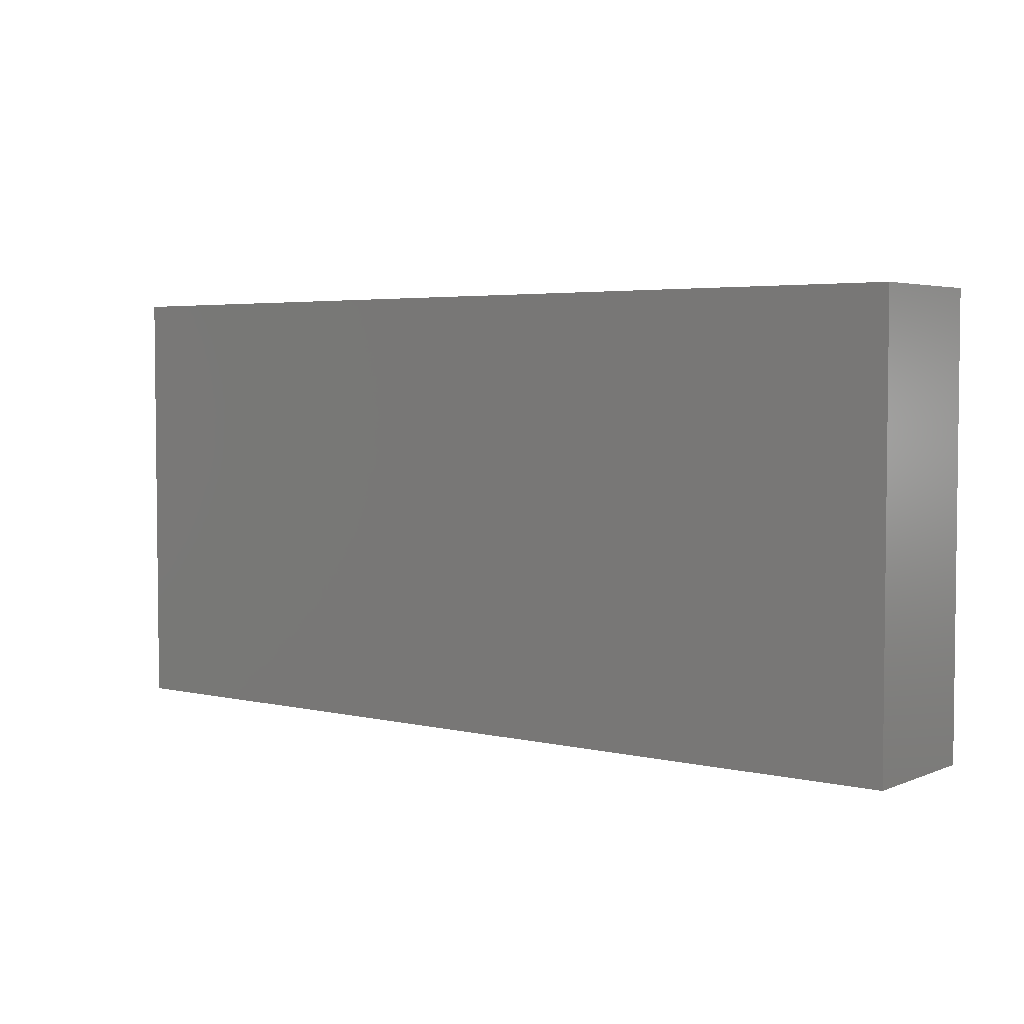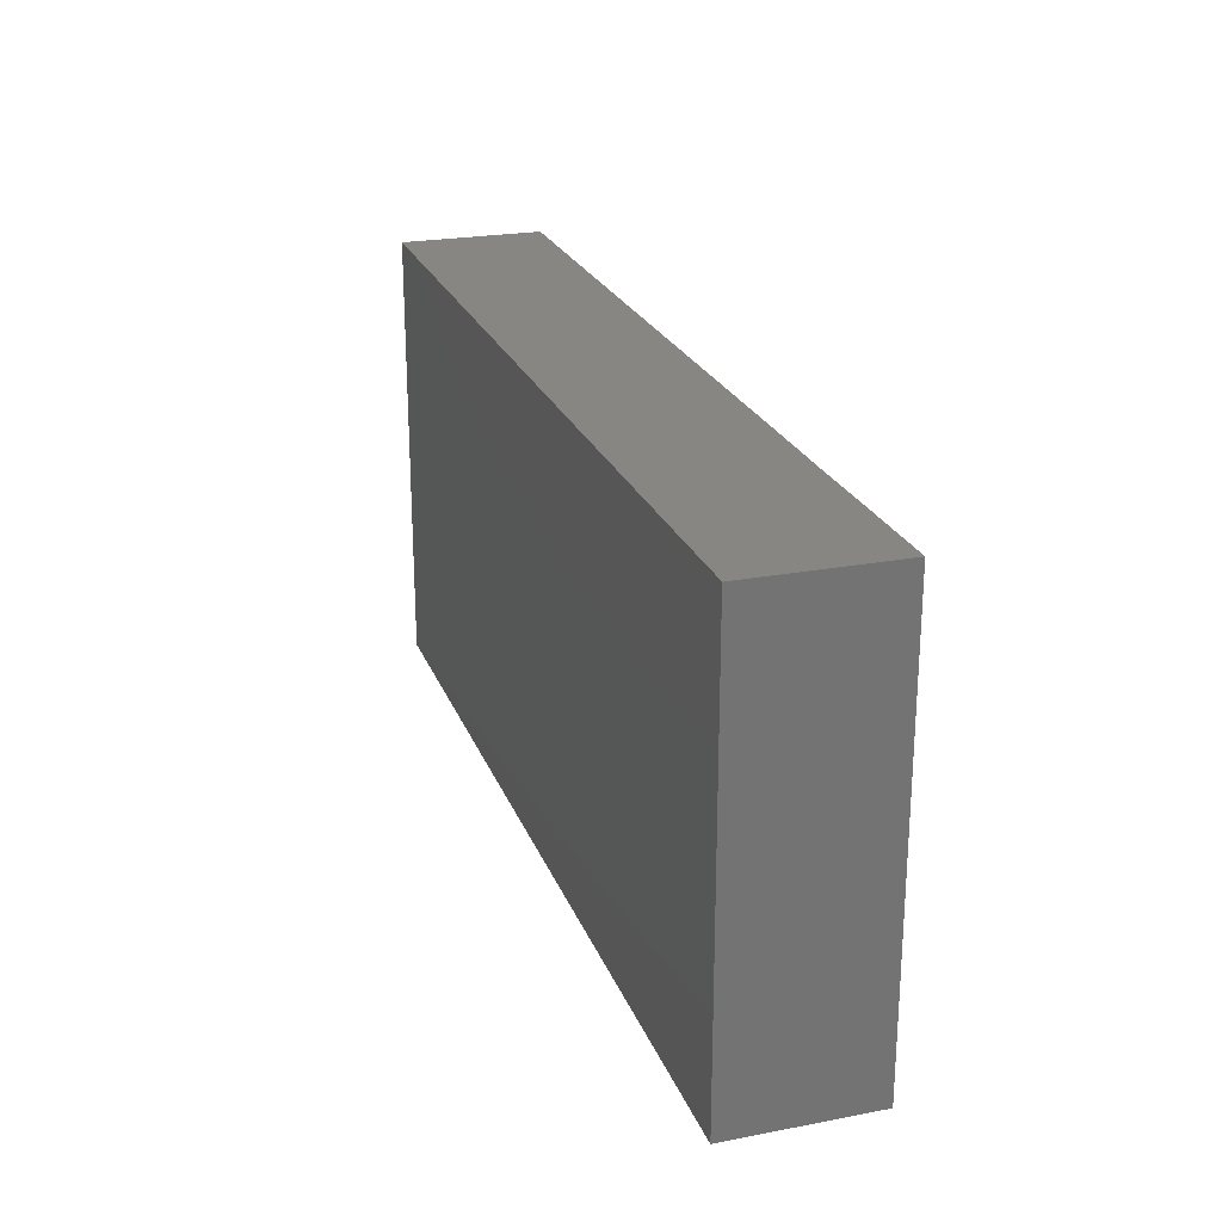
<metadata>
{"format":"stl","ext":"stl","renderer":"f3d","projection":"perspective","resolution":1024,"background":"white","views":[{"elev":3.9,"azim":-142.5,"up":"+Y"},{"elev":23.4,"azim":-107.7,"up":"+Y"}]}
</metadata>
<code>
# stl→obj: 353 verts, 702 faces
v -0.01825 -0.02638 -0.01302
v -0.01776 -0.01337 -0.01302
v -0.007967 -0.018 -0.01302
v 0.07443 -0.03164 0.01302
v 0.07482 -0.02046 0.01302
v 0.06648 -0.02114 0.01302
v 0.07348 0.0134 0.01302
v 0.06648 0.02114 0.01302
v 0.06648 0.007045 0.01302
v 0.06717 0.03995 0.01302
v 0.05281 0.03995 0.01302
v 0.05983 0.03054 0.01302
v 0.0837 0.0289 -0.01302
v 0.0837 0.01785 -0.01302
v 0.07926 0.02391 -0.01302
v 0.02223 -0.03995 0.002662
v 0.009136 -0.03995 0.002693
v 0.01589 -0.03995 -0.004769
v 0.01331 0.01202 0.01302
v 0.01955 0.003571 0.01302
v 0.02158 0.01471 0.01302
v -0.0837 0.02846 0.01302
v -0.0837 0.01675 0.01302
v -0.07576 0.02158 0.01302
v 0.05702 -0.03317 -0.01302
v 0.04665 -0.02626 -0.01302
v 0.06153 -0.02638 -0.01302
v -0.06648 0.03995 0.01302
v -0.07509 0.03995 0.01302
v -0.07509 0.03054 0.01302
v 0.03543 -0.03995 -0.01302
v 0.03493 -0.02376 -0.01302
v 0.07436 -0.02818 -0.01302
v 0.0837 -0.02114 -0.01302
v 0.0837 -0.03036 -0.01302
v -0.01392 0.03995 0.01302
v -0.00669 0.03013 0.01302
v 0.0006408 0.03995 0.01302
v 0.07261 0.03995 -0.01302
v 0.07508 0.03995 0.002254
v 0.0837 0.03995 -0.01302
v -0.02059 -0.01382 0.01302
v -0.02659 -0.02114 0.01302
v -0.01978 -0.0236 0.01302
v -0.006518 -0.01682 0.01302
v -0.0133 -0.007045 0.01302
v -0.05124 -0.03995 -0.00278
v -0.04434 -0.03995 0.01302
v -0.05667 -0.03995 0.01302
v -0.03794 -0.03995 -0.00278
v -0.03105 -0.03995 0.01302
v 0.0837 0.03995 0.00278
v 0.0837 0.007045 -0.01302
v 0.0837 0.01409 0
v 0.0837 0 0
v 0.0837 -0.007045 -0.01302
v 0.0837 -4.338e-05 -0.008129
v 0.02829 0.008841 -0.01302
v 0.03493 0.01589 -0.01302
v 0.03493 0.001796 -0.01302
v 0.06202 -0.03995 0.01302
v 0.07477 -0.03995 0.00599
v 0.07286 -0.03995 0.01302
v 0.05983 0.01671 0.01302
v 0.05318 0.01229 0.01302
v 0.04653 0 0.01302
v 0.01825 0.02638 0.01302
v 0.07171 -0.003552 -0.01302
v 0.07225 0.00436 -0.01302
v -0.06478 -0.01934 -0.01302
v -0.05741 -0.01305 -0.01302
v -0.05732 -0.02669 -0.01302
v -0.07143 0.01589 -0.01302
v -0.05842 0.01945 -0.01302
v -0.06497 0.01127 -0.01302
v -0.004335 -0.008292 -0.01302
v -0.04558 0.01993 -0.01302
v -0.04291 0.009992 -0.01302
v -0.05194 0.01088 -0.01302
v 0.0004346 -0.01673 -0.01302
v 0.008342 -0.01671 -0.01302
v 0.008342 -0.02638 -0.01302
v -0.05814 0.02998 -0.01302
v -0.0692 0.02463 -0.01302
v -0.06878 0.03995 -0.01302
v -0.07542 0.009097 -0.01302
v -0.0837 0.01589 -0.01302
v 0.03989 0.03995 0.01302
v 0.03989 0.03054 0.01302
v 0.06153 0.03995 -0.01302
v 0.05318 0.03995 0
v 0.0526 0.02213 0.01302
v 0.03989 0.02114 0.01302
v -0.04043 -0.001431 0.01302
v -0.04561 -0.01098 0.01302
v -0.03453 -0.006151 0.01302
v -0.0837 0.02081 0.002704
v 0.04904 0.02915 -0.01302
v 0.0379 0.03995 -0.01302
v 0.05174 0.03995 -0.01302
v 0.05488 0.008841 -0.01302
v 0.06156 0.01537 -0.01302
v 0.06255 0.001548 -0.01302
v 0.03955 0.03995 -0.005692
v 0.03576 -0.01322 -0.01302
v -0.06071 0.01347 0.01302
v -0.05328 0.01125 0.01302
v -0.05381 0.02125 0.01302
v -0.0837 -0.01229 -0.004986
v -0.0837 -0.01121 0.003051
v -0.0837 0.00288 0.003051
v -0.05318 -0.001796 0.01302
v -0.05983 0.002625 0.01302
v -0.06648 -0.007045 0.01302
v 0.06988 -0.01796 -0.01302
v 0.06179 -0.0109 -0.01302
v 0.0837 -0.01448 -0.0002766
v 0.0837 -0.03016 -9.326e-05
v 0.0837 -0.03054 0.01302
v 0.0837 -0.02266 0.006855
v 0.0837 -0.007477 0.01302
v 0.0837 0.01229 0.01302
v 0.0837 0.007045 0.007463
v 0.0837 0.02341 0.005893
v 0.0837 0.02646 -0.003885
v 0.07295 0.01381 -0.01302
v 0.0837 -0.03995 0.002459
v 0.0837 -0.03995 -0.01302
v 0.0837 -0.01465 -0.009121
v -0.07313 0.03995 0
v -0.06354 0.03995 4.124e-05
v -0.05333 0.03995 0.01295
v -0.0837 -0.03077 -0.004501
v -0.0837 -0.02154 -0.01302
v -0.0837 -0.03074 -0.01302
v -0.0837 -0.03123 0.01302
v -0.0837 -0.02252 0.01302
v -0.0837 -0.03069 0.006603
v 0.0837 -0.02177 0.01302
v -0.0837 -0.03995 0.003051
v 0.0837 0.03054 0.01302
v 0.0837 0.02254 0.01302
v -0.07441 -0.005871 0.01302
v -0.0837 0.005249 0.01302
v -0.07542 -0.0146 0.01302
v -0.07313 0.01409 0.01302
v -0.0249 -0.01934 -0.01302
v 0.0611 0.0273 -0.01302
v -0.06001 -0.0143 0.01302
v -0.03324 -0.01409 0.01302
v 0.02164 0.03995 -0.01302
v 0.01305 0.03995 -0.01302
v 0.02043 0.03995 0.001493
v 0.02728 0.02318 0.01302
v 0.03319 0.01444 0.01302
v 0.0837 -0.03995 0.01302
v -0.02122 0.003438 -0.01302
v -0.02582 -0.004597 -0.01302
v -0.0338 -0.001575 -0.01302
v 0.006633 -0.007459 -0.01302
v 0.008286 0.003336 -0.01302
v 0.01499 -0.002625 -0.01302
v -0.07639 -0.03118 0.01302
v -0.0837 0.03995 0.01302
v 0.06584 -0.03995 -0.01302
v 0.07368 -0.03995 -0.01302
v 0.05488 -0.01671 -0.01302
v -0.05149 -0.01934 -0.01302
v -0.0438 -0.0128 -0.01302
v -0.04484 -0.02638 -0.01302
v -0.01093 0.009753 -0.01302
v -0.02042 0.01673 -0.01302
v -0.0116 0.02293 -0.01302
v -0.008838 0.03995 -0.01302
v -0.004953 0.02998 -0.01302
v -0.06928 -0.03995 -0.01302
v -0.06553 -0.03995 -0.0008344
v -0.07313 -0.03995 0
v 0.0837 0.03995 0.01302
v 0.07509 0.03995 0.01302
v 0.05272 -0.03995 -0.01302
v -0.01733 -0.03995 0.001778
v -0.004458 -0.03995 -0.01302
v -0.004353 -0.03995 0.002585
v -0.03154 0.007045 -0.01302
v -0.04484 0.001796 -0.01302
v 0.03543 -0.03995 0.002459
v 0.04208 -0.03995 -0.002502
v 0.06132 -0.03995 0.002724
v 0.02677 -0.01594 0.01302
v 0.04022 -0.0221 0.01302
v 0.03324 -0.009568 0.01302
v 0.07386 -0.01147 0.01302
v 0.0133 -0.01589 0.01302
v 0.01994 -0.02348 0.01302
v 0.02572 -0.006661 0.01302
v -0.06648 0.02114 0.01302
v -0.0837 -0.02394 0.002489
v -0.03819 -0.01934 -0.01302
v -0.03108 -0.01259 -0.01302
v -0.03154 -0.02638 -0.01302
v 0.04856 -0.03995 0.002333
v 0.04122 -0.03995 0.006471
v -0.06185 0.03995 -0.007956
v -0.05461 0.03995 -0.01302
v -0.04129 0.03995 -0.003496
v -0.05285 0.03995 -2.955e-05
v -0.04479 0.03995 0.005694
v -0.0837 0.03994 -0.002131
v -0.03307 0.03995 -0.006666
v -0.03343 0.03995 0.001831
v -0.01194 0.03995 0.005301
v -0.02659 0.03995 -0.002459
v -0.02659 0.03995 0.01302
v -0.04133 0.03995 -0.01302
v -0.01825 0.03995 -0.01302
v -0.01327 0.03995 -0.006163
v 0.03324 0.03995 0.002502
v 0.03004 0.03995 -0.01302
v 0.06123 -0.03995 -0.005357
v 0.06867 -0.03995 0
v -0.07542 -0.02313 0.01302
v -0.04631 0.01584 0.01302
v -0.03989 -0.02114 0.01302
v -0.05318 -0.02114 0.01302
v -0.04813 -0.03004 0.01302
v -0.06782 -0.03995 0.01302
v -0.05983 -0.02818 0.01302
v 0.03248 0.03523 0.01302
v 0.02631 0.03995 0.01302
v 0.01327 0.03995 0.01302
v -0.04523 0.03175 -0.01302
v 0.02164 0.02998 -0.01302
v -0.07065 0.0003086 -0.01302
v -0.07757 -0.005791 -0.01302
v -0.0837 0.002837 -0.01302
v -0.06648 0.007045 0.01302
v 0.007007 0.02927 0.01302
v 0.00031 0.02287 0.01302
v -0.02659 0.01229 0.01302
v -0.03272 0.01724 0.01302
v -0.01994 0.01671 0.01302
v -0.0262 0.02225 0.01302
v -0.03989 0.02114 0.01302
v -0.005749 0.009336 0.01302
v 0.0007098 0.01378 0.01302
v 0.05488 -0.005249 -0.01302
v -0.01334 0.0219 0.01302
v -0.01203 -0.00351 -0.01302
v -0.003544 0.001023 -0.01302
v 0.04158 0.008841 -0.01302
v -0.05149 -0.005249 -0.01302
v -0.05836 0.002041 -0.01302
v -0.03819 -0.0315 0.01302
v -0.02658 -0.03078 0.01302
v -0.03324 -0.02556 0.01302
v -0.03739 0.01617 -0.01302
v -0.03154 0.02114 -0.01302
v -0.06648 0.03054 0.01302
v -0.05631 0.03037 0.01302
v -0.03989 0.03054 0.01302
v 0.01341 -0.002059 0.01302
v 0 -0.007045 0.01302
v -0.0837 -0.03995 -0.004986
v 0.0231 -0.01238 -0.01302
v 0.02878 -0.03995 -0.002502
v 0.05318 -0.01589 0.01302
v 0.0532 -0.006406 0.01302
v -0.0133 0.007045 0.01302
v -0.01968 0.0002081 0.01302
v 0.0004662 0.004021 0.01302
v 0.000129 -0.02916 0.01302
v 0.006793 -0.02389 0.01302
v 0.03293 -0.000534 0.01302
v -0.04484 -0.03995 -0.01302
v -0.0837 0.005147 -0.005197
v 0.05983 -0.02556 0.01302
v -0.03342 0.03995 0.01302
v 0.0734 0.02606 0.01302
v -0.0837 0.03088 -0.01302
v -0.02684 0.03995 -0.01302
v -0.01793 0.03013 -0.01302
v 0.006835 0.03995 0.002232
v 0.004458 0.03995 -0.01302
v 0.03493 0.02998 -0.01302
v 0.0837 0.03367 -0.008231
v 0.06452 -0.03218 0.01302
v -0.03262 0.002108 0.01302
v 0.02213 -0.03995 0.01302
v 0.026 -0.0298 0.01302
v -0.0837 -0.03995 -0.01302
v -0.07143 -0.02638 -0.01302
v -0.0837 -0.03995 0.01302
v -0.0837 0.03995 -0.01302
v 0.01119 -0.03995 0.01302
v 0.03543 -0.03995 0.01302
v 0.02878 -0.03995 0.007741
v 0.00219 -0.03995 0.01302
v 0.04484 0.01229 0.01302
v 0.07508 0.0003093 0.01302
v -0.01153 -0.03995 0.00743
v -0.0837 0.01308 -0.002889
v 0.06648 -0.007045 0.01302
v -0.0135 -0.0305 0.01302
v -0.01775 -0.03995 0.01302
v -0.004953 -0.02638 -0.01302
v -0.02659 -0.007045 0.01302
v 0.02829 -0.0308 -0.01302
v -0.03154 0.02998 -0.01302
v -0.03819 0.02556 -0.01302
v 0.04934 -0.03995 -0.005745
v -0.02465 -0.03317 -0.01302
v -0.01775 -0.03995 -0.01302
v -0.03105 -0.03995 -0.01302
v 0.04393 -0.03995 -0.01302
v -0.0837 0.03106 0.003051
v -0.0837 -0.01338 -0.01302
v 0.04757 -0.01186 -0.01302
v 0.05327 -0.03086 0.01302
v 0.06817 0.02293 -0.01302
v -0.0837 -0.005791 -0.01302
v 0.02213 -0.03995 -0.01302
v 0.002717 -0.03995 -0.004895
v 0.008838 -0.03995 -0.01302
v 0.05983 -0.01147 0.01302
v -0.02426 -0.03995 0.005555
v -0.005018 0.018 -0.01302
v 0.001695 0.02293 -0.01302
v 0.008769 0.0304 -0.01302
v 0.008914 0.01538 -0.01302
v 0.01425 0.02217 -0.01302
v 0.02829 -0.005249 -0.01302
v 0.02182 0.01601 -0.01302
v 0.02829 0.02293 -0.01302
v 0.04158 -0.005249 -0.01302
v 0.04158 0.02293 -0.01302
v 0.0489 0.001219 -0.01302
v -0.07143 -0.01229 -0.01302
v -0.06478 -0.005249 -0.01302
v 0.001695 0.008841 -0.01302
v 0.04872 -0.03995 0.01302
v -0.06426 -0.03275 -0.01302
v -0.01135 -0.03317 -0.01302
v 0.0492 0.01543 -0.01302
v 0.02193 0.002934 -0.01302
v -0.03794 -0.03317 -0.01302
v 0.001218 -0.03368 -0.01302
v 0.01524 -0.03317 -0.01302
v 0.01499 0.008841 -0.01302
v 0.02164 -0.02638 -0.01302
v 0.07482 0.02998 -0.01302
v -0.05814 -0.03995 -0.01302
v -0.05149 -0.03317 -0.01302
f 1 2 3
f 4 5 6
f 7 8 9
f 10 11 12
f 13 14 15
f 16 17 18
f 19 20 21
f 22 23 24
f 25 26 27
f 28 29 30
f 26 31 32
f 33 34 35
f 36 37 38
f 39 40 41
f 42 43 44
f 45 46 42
f 47 48 49
f 50 51 48
f 40 52 41
f 53 54 55
f 55 56 57
f 58 59 60
f 61 62 63
f 64 65 66
f 21 67 19
f 53 68 69
f 70 71 72
f 73 74 75
f 3 2 76
f 77 78 79
f 80 81 82
f 83 84 85
f 86 87 73
f 88 89 11
f 10 90 91
f 92 89 93
f 12 11 89
f 64 8 12
f 94 95 96
f 97 23 22
f 98 99 100
f 101 102 103
f 99 104 100
f 26 32 105
f 106 107 108
f 109 110 111
f 112 113 114
f 68 115 116
f 115 68 34
f 117 118 34
f 119 118 120
f 120 117 121
f 122 123 54
f 124 54 125
f 53 69 126
f 118 127 128
f 118 35 34
f 34 129 117
f 85 130 131
f 132 131 28
f 133 134 135
f 136 137 138
f 120 139 119
f 140 138 133
f 141 142 124
f 143 144 145
f 24 23 146
f 147 2 1
f 90 39 148
f 112 149 95
f 43 42 150
f 151 152 153
f 93 154 155
f 126 15 14
f 145 149 114
f 4 156 119
f 157 158 159
f 160 161 162
f 137 136 163
f 164 29 130
f 165 33 166
f 97 144 23
f 27 167 116
f 115 34 33
f 168 169 170
f 171 157 172
f 173 174 175
f 176 177 178
f 48 47 50
f 179 52 180
f 26 25 181
f 182 183 184
f 78 185 186
f 77 79 74
f 63 62 156
f 22 30 164
f 29 164 30
f 156 4 63
f 187 31 188
f 61 189 62
f 190 191 192
f 5 121 193
f 62 166 128
f 62 128 127
f 194 195 196
f 156 127 119
f 156 62 127
f 24 146 197
f 109 198 110
f 109 134 133
f 199 200 201
f 188 202 203
f 204 205 85
f 206 207 208
f 85 209 130
f 210 206 211
f 212 213 214
f 206 210 215
f 216 217 174
f 151 218 219
f 189 220 221
f 112 95 94
f 145 222 149
f 221 220 166
f 223 108 107
f 224 225 226
f 47 49 177
f 163 227 228
f 52 179 141
f 130 29 28
f 229 230 231
f 137 110 198
f 205 232 83
f 219 233 151
f 23 144 146
f 234 235 236
f 144 137 145
f 137 222 145
f 138 137 198
f 146 144 237
f 144 143 237
f 67 238 239
f 88 229 89
f 94 240 223
f 223 240 241
f 240 242 243
f 241 244 223
f 243 214 241
f 239 245 246
f 116 247 103
f 37 36 248
f 37 248 239
f 107 106 113
f 214 242 248
f 201 200 147
f 249 250 76
f 251 60 59
f 186 252 253
f 254 255 256
f 185 257 258
f 28 259 132
f 260 261 132
f 28 30 259
f 194 262 263
f 227 49 228
f 78 186 79
f 178 140 264
f 265 105 32
f 266 31 187
f 267 268 66
f 106 197 146
f 269 270 271
f 272 273 45
f 192 66 274
f 72 71 168
f 170 169 199
f 275 50 47
f 87 236 276
f 181 25 165
f 267 191 277
f 157 159 185
f 76 80 3
f 80 160 81
f 95 225 224
f 14 13 125
f 95 224 150
f 125 52 124
f 208 278 211
f 153 231 230
f 158 200 159
f 91 90 100
f 279 142 141
f 128 166 35
f 280 85 84
f 78 257 185
f 281 216 282
f 37 239 238
f 279 12 8
f 38 283 217
f 207 206 205
f 260 108 261
f 206 215 205
f 12 89 92
f 12 279 10
f 283 284 217
f 284 283 152
f 99 285 219
f 286 41 52
f 205 83 85
f 248 242 269
f 287 6 277
f 8 64 9
f 288 240 94
f 241 240 243
f 246 19 67
f 274 66 155
f 194 273 195
f 122 279 7
f 79 186 253
f 273 289 290
f 133 135 291
f 291 135 292
f 179 180 141
f 140 227 293
f 294 209 85
f 263 262 271
f 61 63 287
f 214 278 261
f 67 229 231
f 254 51 255
f 289 273 295
f 138 140 293
f 187 296 297
f 290 289 296
f 272 298 295
f 28 131 130
f 119 127 118
f 120 118 117
f 121 117 56
f 56 55 121
f 54 123 55
f 92 65 64
f 65 92 299
f 215 210 281
f 293 136 138
f 262 194 196
f 121 122 300
f 298 301 184
f 111 144 302
f 52 141 124
f 119 139 5
f 193 121 300
f 122 142 279
f 10 39 90
f 303 193 300
f 295 298 17
f 121 139 120
f 166 33 35
f 304 255 305
f 3 80 306
f 150 307 96
f 273 272 295
f 290 191 195
f 21 20 155
f 191 290 296
f 213 217 216
f 187 203 296
f 182 301 305
f 289 16 297
f 308 32 31
f 180 279 141
f 294 85 280
f 309 258 310
f 74 84 83
f 172 157 185
f 222 228 149
f 82 81 265
f 42 307 150
f 288 270 240
f 155 154 21
f 299 93 155
f 2 249 76
f 9 303 300
f 121 55 123
f 123 122 121
f 125 54 14
f 74 73 84
f 142 122 124
f 22 24 30
f 311 202 188
f 312 313 314
f 98 100 148
f 309 281 282
f 197 260 259
f 214 261 244
f 229 154 89
f 311 181 220
f 31 26 315
f 315 188 31
f 151 153 218
f 227 140 178
f 220 181 165
f 220 165 166
f 181 311 315
f 214 36 212
f 164 209 316
f 294 280 209
f 317 134 109
f 92 93 299
f 66 303 9
f 112 114 149
f 86 234 236
f 207 204 131
f 131 132 207
f 244 261 223
f 214 211 278
f 246 245 271
f 67 239 246
f 283 38 231
f 21 154 67
f 153 230 218
f 121 5 139
f 7 300 122
f 314 182 50
f 314 313 182
f 111 276 109
f 264 133 291
f 178 264 291
f 318 167 26
f 287 277 319
f 96 307 288
f 245 248 269
f 77 74 83
f 310 77 232
f 202 311 220
f 205 215 232
f 41 286 13
f 6 5 193
f 177 227 178
f 126 102 320
f 62 221 166
f 235 317 321
f 53 55 57
f 97 302 144
f 87 302 97
f 217 213 212
f 180 40 10
f 143 145 114
f 264 140 133
f 54 53 14
f 96 95 150
f 258 257 310
f 68 116 103
f 126 103 102
f 69 103 126
f 302 87 276
f 111 302 276
f 209 280 316
f 138 198 133
f 68 103 69
f 316 280 97
f 279 180 10
f 291 292 176
f 218 88 11
f 132 208 207
f 18 322 16
f 266 16 322
f 323 184 183
f 323 324 17
f 18 17 324
f 52 125 286
f 45 42 44
f 238 231 38
f 37 238 38
f 267 6 325
f 277 6 267
f 258 309 172
f 171 249 157
f 185 159 186
f 81 160 162
f 106 237 113
f 94 96 288
f 262 196 20
f 182 326 50
f 26 181 315
f 326 51 50
f 115 33 27
f 68 56 34
f 316 97 22
f 95 149 225
f 115 27 116
f 118 128 35
f 129 56 117
f 124 122 54
f 157 249 158
f 173 175 327
f 327 175 328
f 328 329 330
f 330 329 331
f 265 162 332
f 333 331 233
f 233 334 333
f 105 332 60
f 105 60 335
f 334 285 59
f 59 285 336
f 337 247 318
f 129 34 56
f 53 56 68
f 57 56 53
f 237 143 114
f 113 237 114
f 106 146 237
f 107 113 112
f 288 307 270
f 270 46 271
f 36 214 248
f 19 271 262
f 196 274 155
f 196 155 20
f 137 144 110
f 303 66 268
f 6 193 303
f 338 235 234
f 339 338 234
f 253 71 339
f 252 71 253
f 159 169 186
f 169 252 186
f 340 250 171
f 86 75 234
f 281 213 216
f 137 163 222
f 5 4 119
f 263 45 194
f 144 111 110
f 109 236 321
f 276 236 109
f 305 326 182
f 326 305 51
f 202 341 203
f 203 341 296
f 189 61 202
f 61 341 202
f 322 31 266
f 178 291 176
f 47 177 176
f 100 104 91
f 188 203 187
f 298 184 17
f 295 17 16
f 289 295 16
f 187 297 16
f 338 70 292
f 26 167 27
f 335 337 318
f 292 342 176
f 86 73 75
f 1 343 313
f 312 1 313
f 172 309 282
f 172 282 173
f 337 251 344
f 101 337 344
f 336 98 344
f 27 165 25
f 160 76 250
f 162 345 332
f 201 312 314
f 201 314 346
f 343 306 183
f 183 306 347
f 340 171 327
f 82 348 324
f 340 330 161
f 349 161 330
f 67 231 238
f 348 350 322
f 322 350 308
f 345 349 333
f 333 58 345
f 320 351 15
f 13 15 351
f 275 346 314
f 50 275 314
f 33 165 27
f 281 210 213
f 315 311 188
f 148 344 98
f 75 74 79
f 352 47 176
f 191 296 341
f 183 347 324
f 51 254 48
f 215 281 309
f 322 324 348
f 133 198 109
f 216 174 282
f 174 284 175
f 310 215 309
f 48 226 49
f 97 280 87
f 13 286 125
f 208 211 206
f 214 213 211
f 231 153 283
f 322 308 31
f 292 134 338
f 201 147 1
f 1 312 201
f 172 185 258
f 59 344 251
f 344 59 336
f 98 285 99
f 285 98 336
f 344 102 101
f 148 102 344
f 338 317 235
f 2 147 200
f 158 2 200
f 105 335 318
f 60 337 335
f 251 337 60
f 337 103 247
f 103 337 101
f 299 66 65
f 226 254 224
f 226 48 254
f 340 327 330
f 327 328 330
f 329 328 175
f 175 284 329
f 82 350 348
f 82 265 350
f 349 330 333
f 333 330 331
f 329 152 233
f 59 58 333
f 333 334 59
f 154 229 67
f 233 285 334
f 219 285 233
f 253 339 234
f 253 234 75
f 250 249 171
f 250 340 161
f 265 81 162
f 265 332 105
f 332 345 60
f 58 60 345
f 148 351 320
f 39 351 148
f 227 163 293
f 163 228 222
f 30 24 197
f 30 197 259
f 82 324 347
f 352 72 353
f 72 352 342
f 275 170 346
f 170 275 353
f 4 287 63
f 52 40 180
f 350 265 32
f 350 32 308
f 273 194 45
f 235 321 236
f 86 236 87
f 152 151 233
f 342 352 176
f 352 353 275
f 40 39 10
f 164 316 22
f 351 41 13
f 351 39 41
f 319 191 341
f 61 287 319
f 319 341 61
f 298 304 305
f 202 220 189
f 253 75 79
f 84 73 280
f 249 2 158
f 270 307 46
f 270 269 240
f 268 325 303
f 100 90 148
f 116 167 318
f 247 116 318
f 104 218 11
f 307 42 46
f 214 243 242
f 92 64 12
f 155 66 299
f 305 255 51
f 327 171 172
f 172 173 327
f 173 282 174
f 318 26 105
f 70 72 292
f 72 342 292
f 71 338 339
f 71 70 338
f 306 1 3
f 343 1 306
f 301 182 184
f 301 298 305
f 343 183 313
f 313 183 182
f 284 174 217
f 225 149 228
f 94 223 112
f 223 107 112
f 256 43 224
f 83 232 77
f 257 78 77
f 310 257 77
f 232 215 310
f 76 160 80
f 161 160 250
f 161 345 162
f 349 345 161
f 331 329 233
f 324 323 183
f 17 184 323
f 187 16 266
f 204 85 131
f 38 217 212
f 212 36 38
f 108 197 106
f 260 197 108
f 261 108 223
f 43 150 224
f 241 214 244
f 46 263 271
f 245 269 271
f 239 248 245
f 89 154 93
f 132 261 278
f 208 132 278
f 88 230 229
f 218 230 88
f 272 304 298
f 196 192 274
f 289 297 296
f 170 353 72
f 72 168 170
f 169 168 71
f 252 169 71
f 199 201 170
f 201 346 170
f 159 200 169
f 199 169 200
f 82 347 306
f 306 80 82
f 47 352 275
f 324 322 18
f 9 300 7
f 7 279 8
f 126 320 15
f 104 11 91
f 91 11 10
f 45 263 46
f 204 207 205
f 219 104 99
f 219 218 104
f 254 256 224
f 164 130 209
f 292 135 134
f 189 221 62
f 259 260 132
f 20 19 262
f 19 246 271
f 73 87 280
f 255 43 256
f 43 255 44
f 272 45 304
f 44 304 45
f 284 152 329
f 191 190 195
f 196 190 192
f 191 267 66
f 66 192 191
f 191 319 277
f 268 267 325
f 177 49 227
f 211 213 210
f 283 153 152
f 14 53 126
f 134 317 338
f 136 293 163
f 4 6 287
f 226 225 228
f 226 228 49
f 44 255 304
f 269 242 240
f 325 6 303
f 9 64 66
f 195 273 290
f 190 196 195
f 109 321 317
f 148 320 102

</code>
